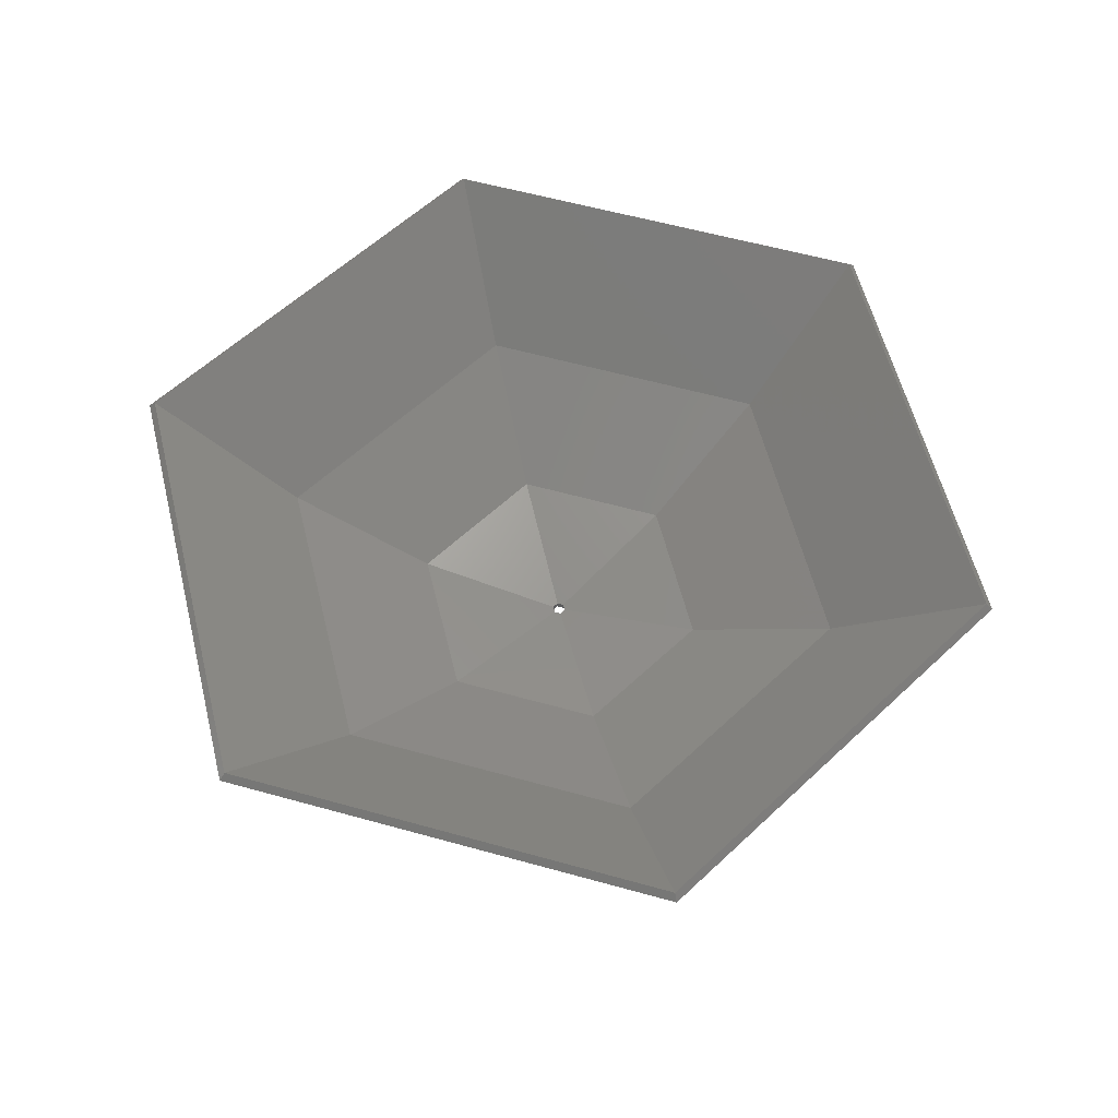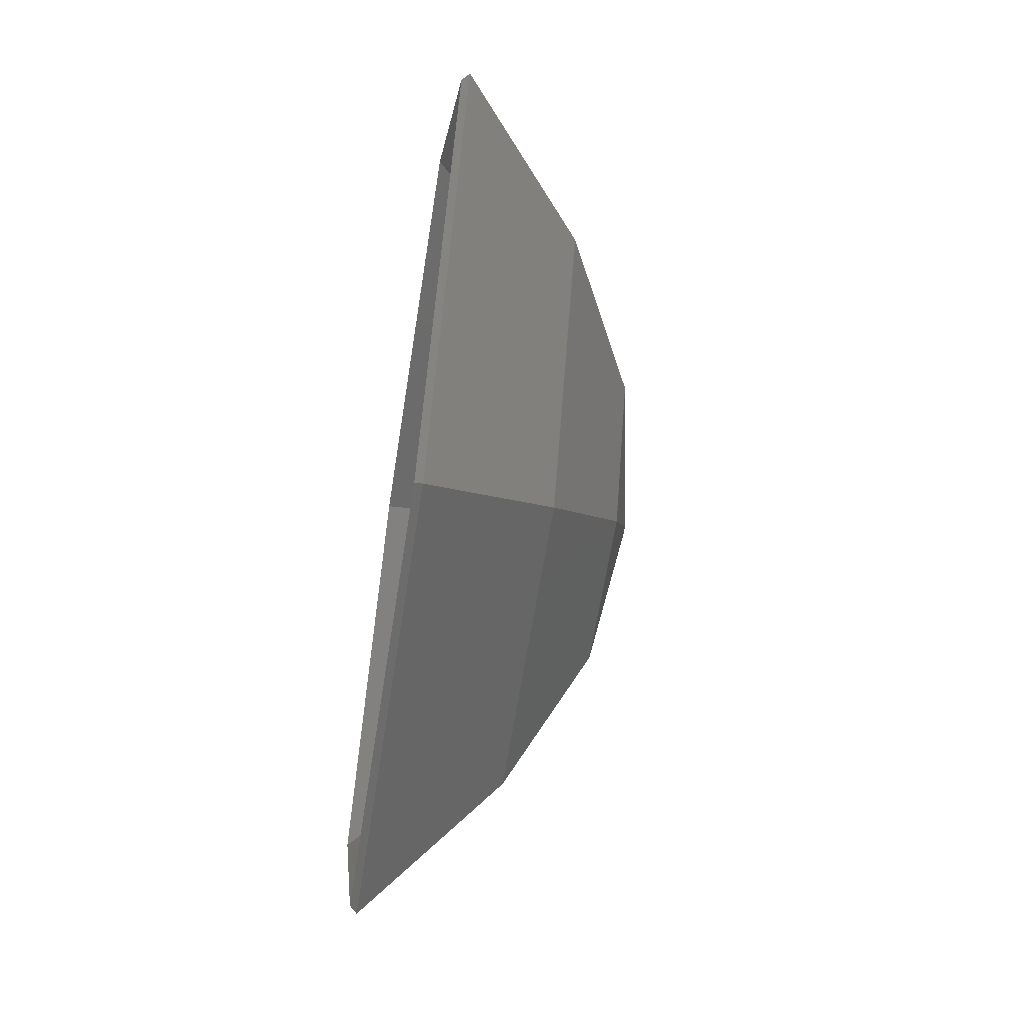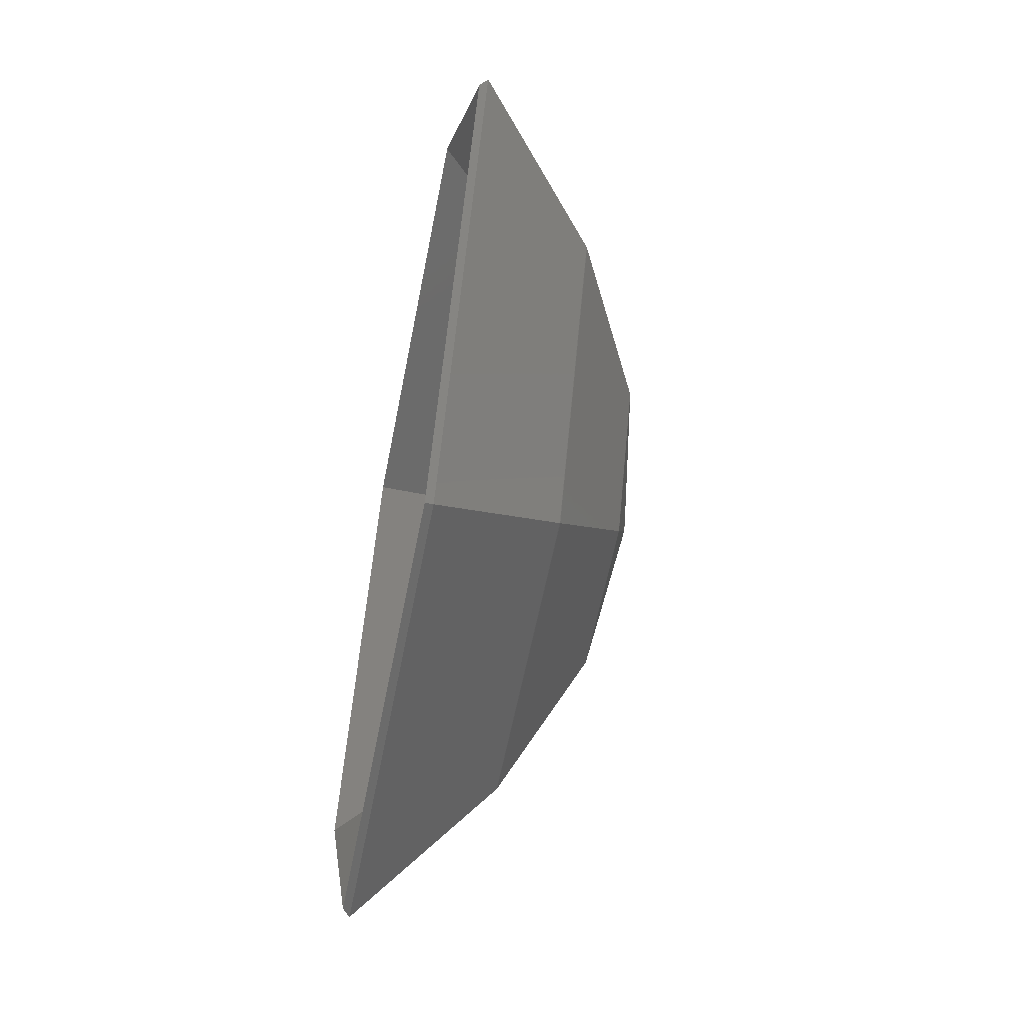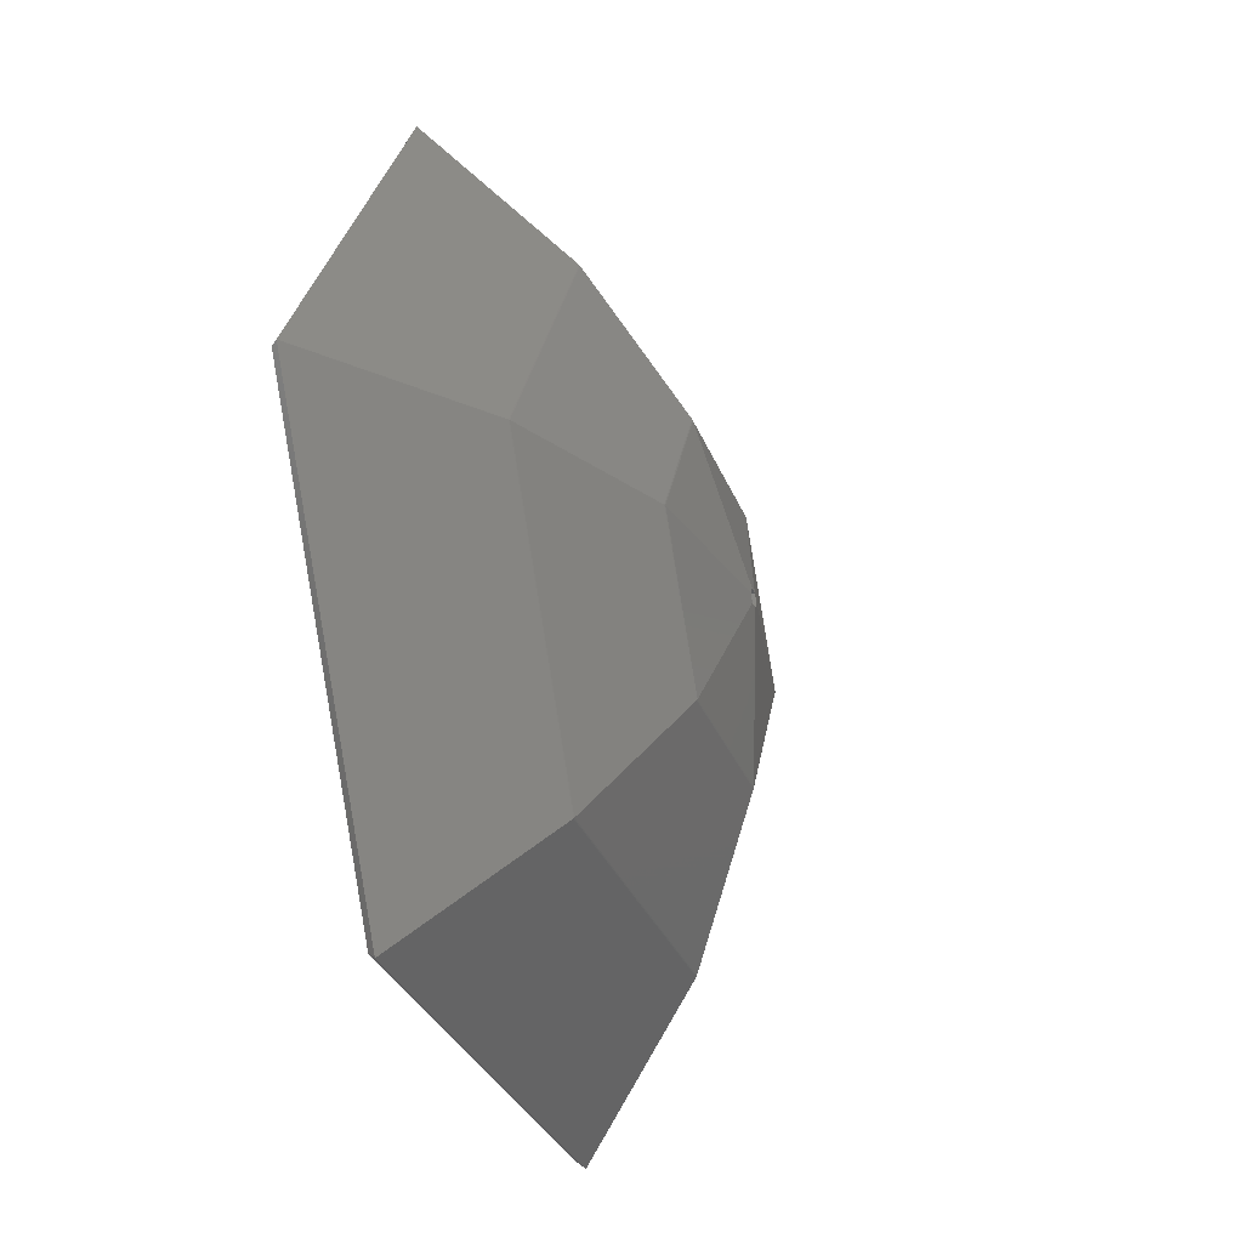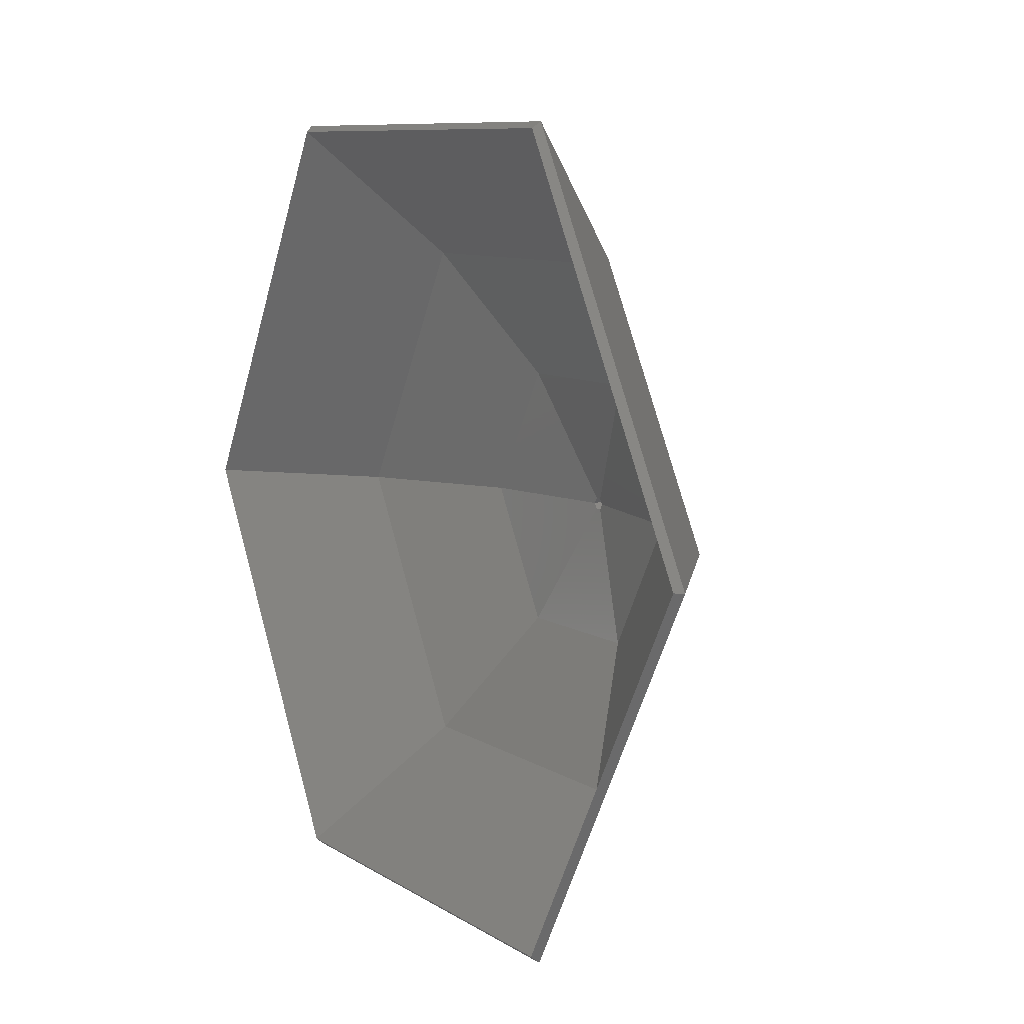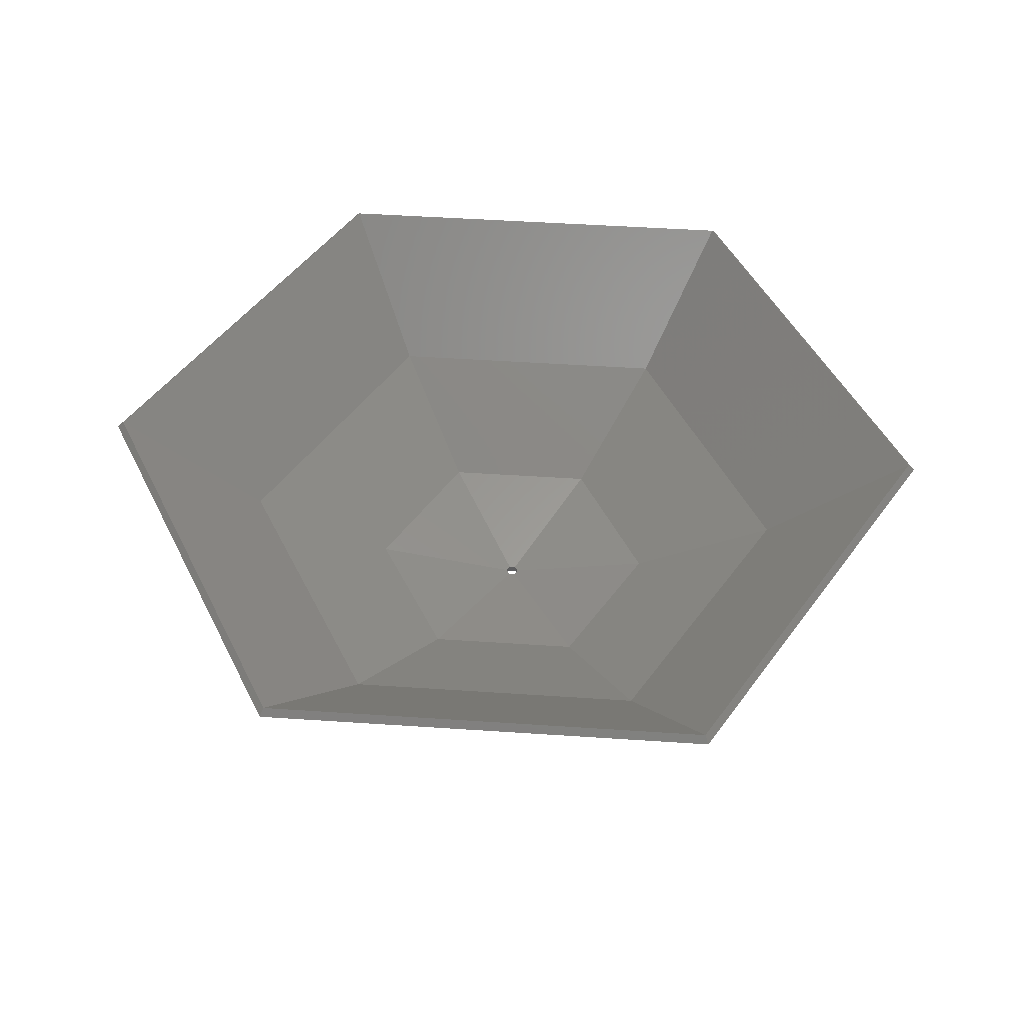
<metadata>
{"format":"stl","ext":"stl","renderer":"f3d","projection":"perspective","resolution":1024,"background":"white","views":[{"elev":58.9,"azim":-164.0,"up":"+Z"},{"elev":-61.4,"azim":81.2,"up":"+Y"},{"elev":-59.0,"azim":79.1,"up":"+Y"},{"elev":-31.4,"azim":108.9,"up":"+Y"},{"elev":8.9,"azim":58.3,"up":"+Y"},{"elev":48.4,"azim":-175.7,"up":"+Z"}]}
</metadata>
<code>
# stl→obj: 60 verts, 120 faces
v -1.573 9.629e-17 -2.028
v -0.7863 1.362 -2.028
v -1.559 9.545e-17 -2.032
v -0.7794 1.35 -2.032
v -3.048 1.866e-16 -1.278
v -1.524 2.639 -1.278
v -3.057 1.872e-16 -1.272
v -1.529 2.647 -1.272
v -4.538 2.779e-16 -0.03258
v -2.269 3.93 -0.03258
v -4.468 2.736e-16 0.03833
v -2.234 3.869 0.03833
v -2.997 1.835e-16 -1.191
v -1.499 2.596 -1.191
v -1.534 9.392e-17 -1.935
v -0.7669 1.328 -1.935
v -0.06609 4.046e-18 -2.2
v -0.03304 0.05723 -2.2
v -0.08386 5.135e-18 -2.299
v -0.04193 0.07263 -2.299
v 0.7863 1.362 -2.028
v 0.7794 1.35 -2.032
v 1.524 2.639 -1.278
v 1.529 2.647 -1.272
v 2.269 3.93 -0.03258
v 2.234 3.869 0.03833
v 1.499 2.596 -1.191
v 0.7669 1.328 -1.935
v 0.03304 0.05723 -2.2
v 0.04193 0.07263 -2.299
v 1.573 9.629e-17 -2.028
v 1.559 9.545e-17 -2.032
v 3.048 1.866e-16 -1.278
v 3.057 1.872e-16 -1.272
v 4.538 2.779e-16 -0.03258
v 4.468 2.736e-16 0.03833
v 2.997 1.835e-16 -1.191
v 1.534 9.392e-17 -1.935
v 0.06609 4.046e-18 -2.2
v 0.08386 5.135e-18 -2.299
v 0.7863 -1.362 -2.028
v 0.7794 -1.35 -2.032
v 1.524 -2.639 -1.278
v 1.529 -2.647 -1.272
v 2.269 -3.93 -0.03258
v 2.234 -3.869 0.03833
v 1.499 -2.596 -1.191
v 0.7669 -1.328 -1.935
v 0.03304 -0.05723 -2.2
v 0.04193 -0.07263 -2.299
v -0.7863 -1.362 -2.028
v -0.7794 -1.35 -2.032
v -1.524 -2.639 -1.278
v -1.529 -2.647 -1.272
v -2.269 -3.93 -0.03258
v -2.234 -3.869 0.03833
v -1.499 -2.596 -1.191
v -0.7669 -1.328 -1.935
v -0.03304 -0.05723 -2.2
v -0.04193 -0.07263 -2.299
f 1 2 3
f 2 4 3
f 5 6 1
f 6 2 1
f 7 8 5
f 8 6 5
f 9 10 7
f 10 8 7
f 11 12 9
f 12 10 9
f 13 14 11
f 14 12 11
f 15 16 13
f 16 14 13
f 17 18 15
f 18 16 15
f 19 20 17
f 20 18 17
f 3 4 19
f 4 20 19
f 2 21 4
f 21 22 4
f 6 23 2
f 23 21 2
f 8 24 6
f 24 23 6
f 10 25 8
f 25 24 8
f 12 26 10
f 26 25 10
f 14 27 12
f 27 26 12
f 16 28 14
f 28 27 14
f 18 29 16
f 29 28 16
f 20 30 18
f 30 29 18
f 4 22 20
f 22 30 20
f 21 31 22
f 31 32 22
f 23 33 21
f 33 31 21
f 24 34 23
f 34 33 23
f 25 35 24
f 35 34 24
f 26 36 25
f 36 35 25
f 27 37 26
f 37 36 26
f 28 38 27
f 38 37 27
f 29 39 28
f 39 38 28
f 30 40 29
f 40 39 29
f 22 32 30
f 32 40 30
f 31 41 32
f 41 42 32
f 33 43 31
f 43 41 31
f 34 44 33
f 44 43 33
f 35 45 34
f 45 44 34
f 36 46 35
f 46 45 35
f 37 47 36
f 47 46 36
f 38 48 37
f 48 47 37
f 39 49 38
f 49 48 38
f 40 50 39
f 50 49 39
f 32 42 40
f 42 50 40
f 41 51 42
f 51 52 42
f 43 53 41
f 53 51 41
f 44 54 43
f 54 53 43
f 45 55 44
f 55 54 44
f 46 56 45
f 56 55 45
f 47 57 46
f 57 56 46
f 48 58 47
f 58 57 47
f 49 59 48
f 59 58 48
f 50 60 49
f 60 59 49
f 42 52 50
f 52 60 50
f 51 1 52
f 1 3 52
f 53 5 51
f 5 1 51
f 54 7 53
f 7 5 53
f 55 9 54
f 9 7 54
f 56 11 55
f 11 9 55
f 57 13 56
f 13 11 56
f 58 15 57
f 15 13 57
f 59 17 58
f 17 15 58
f 60 19 59
f 19 17 59
f 52 3 60
f 3 19 60

</code>
